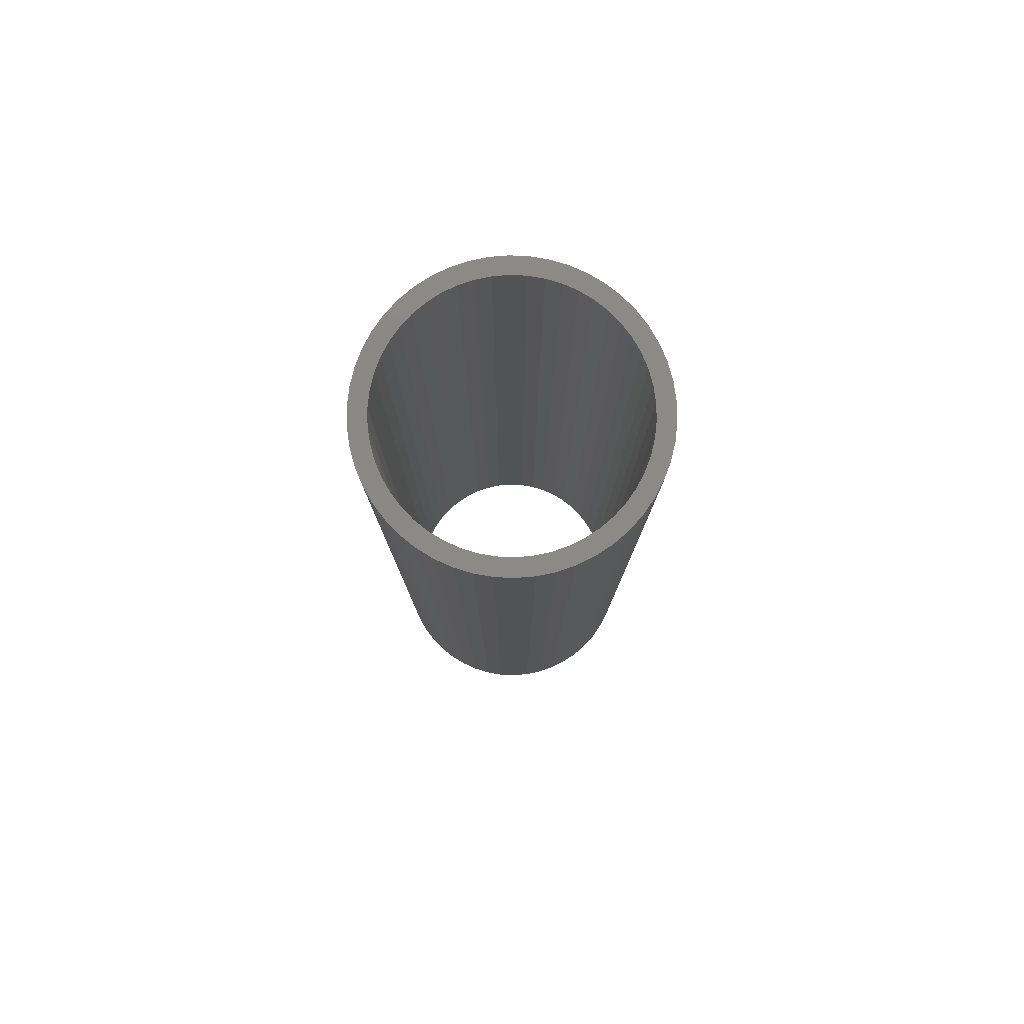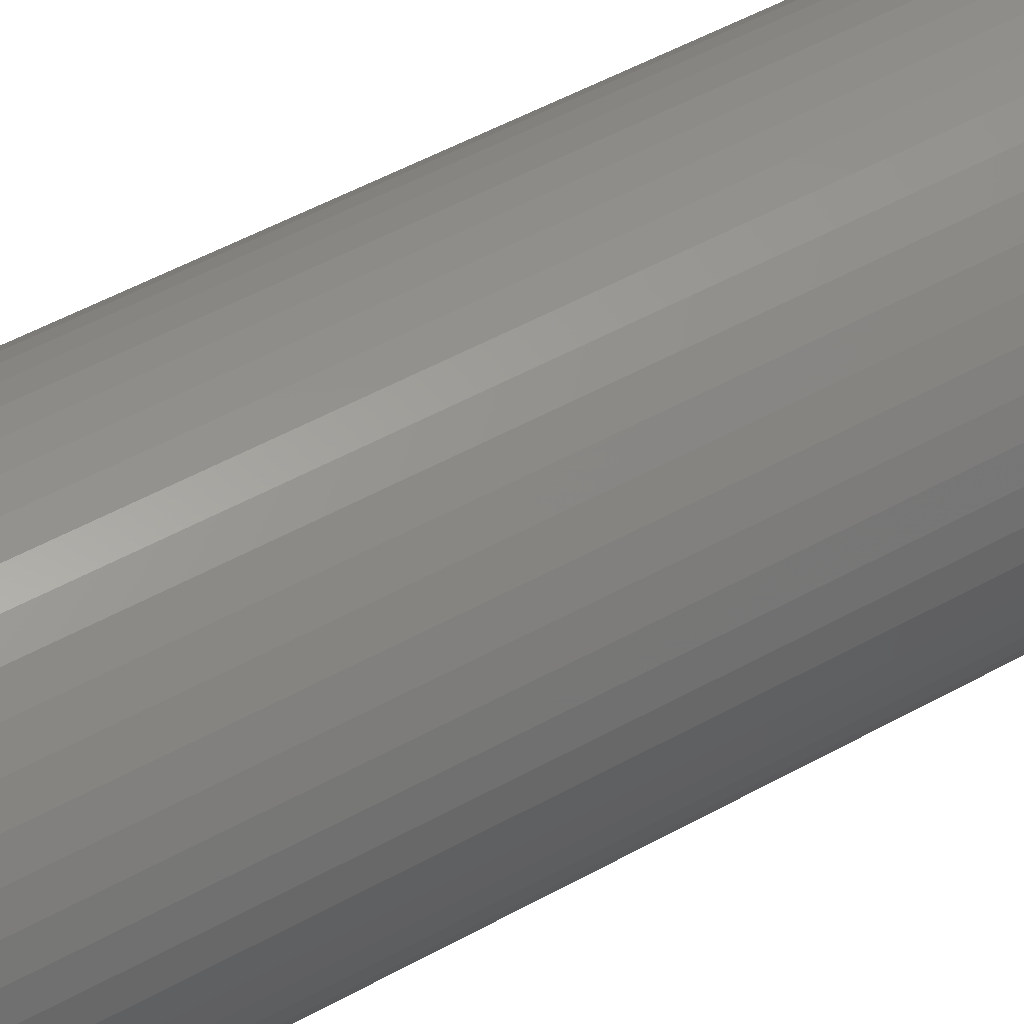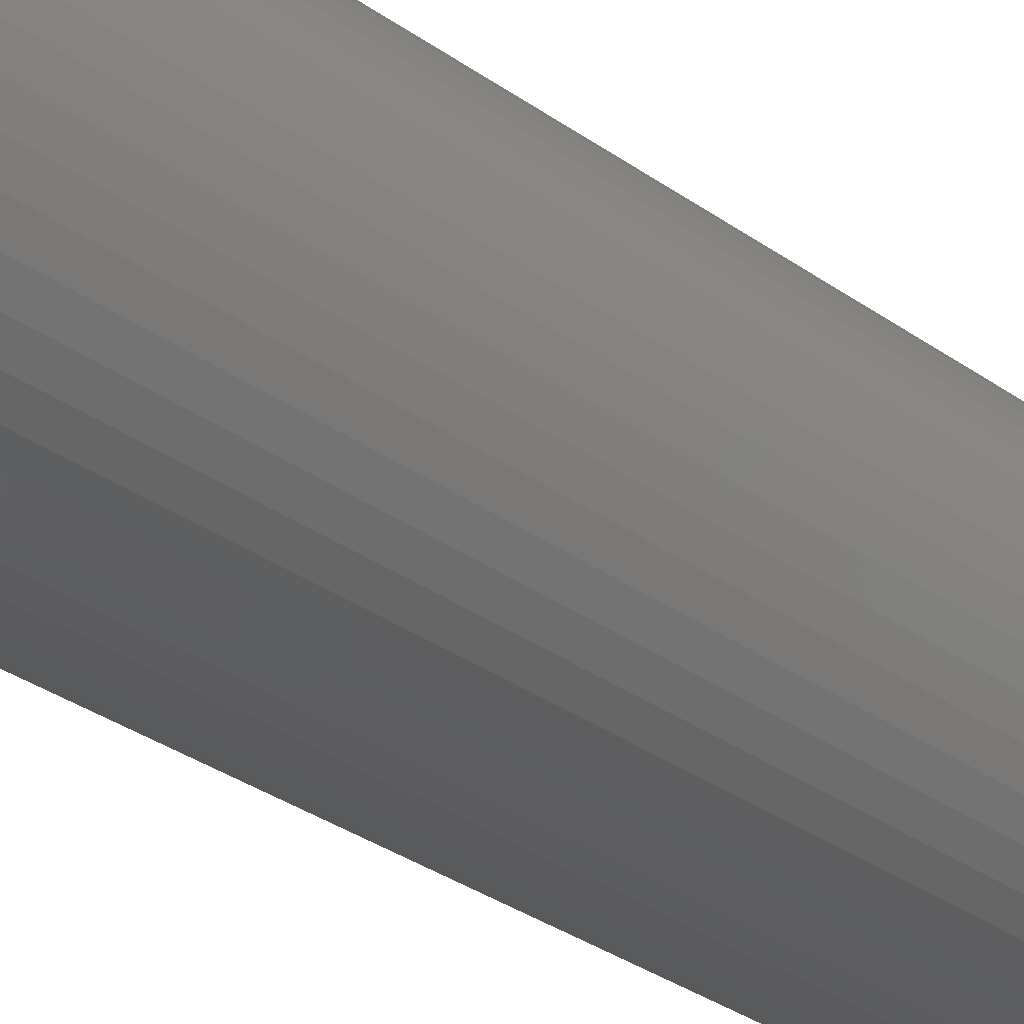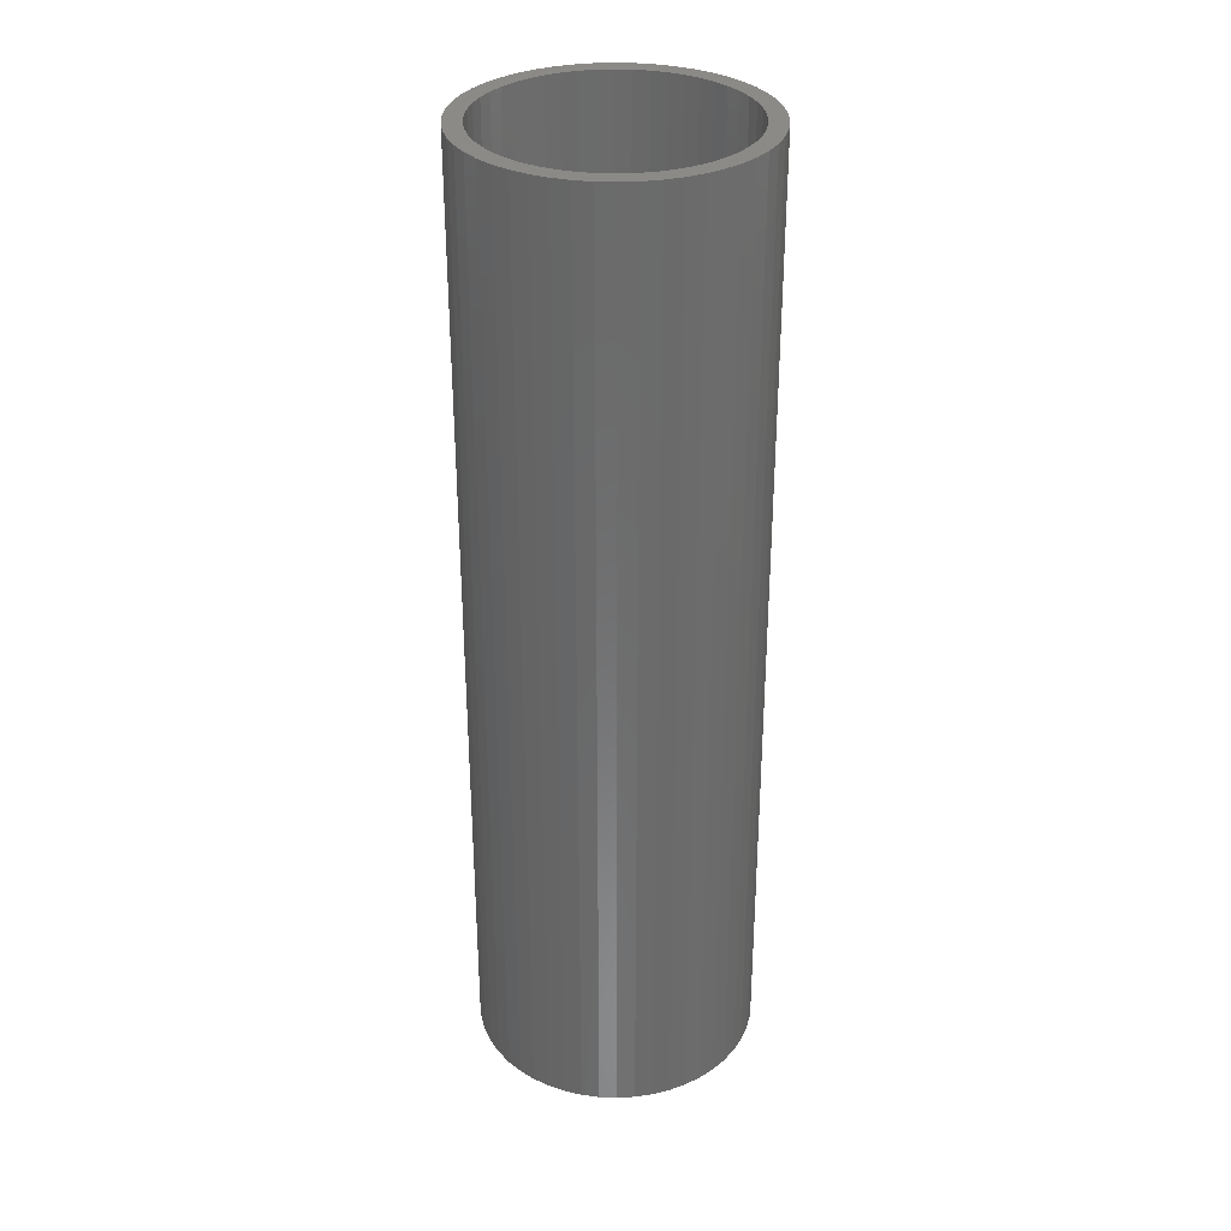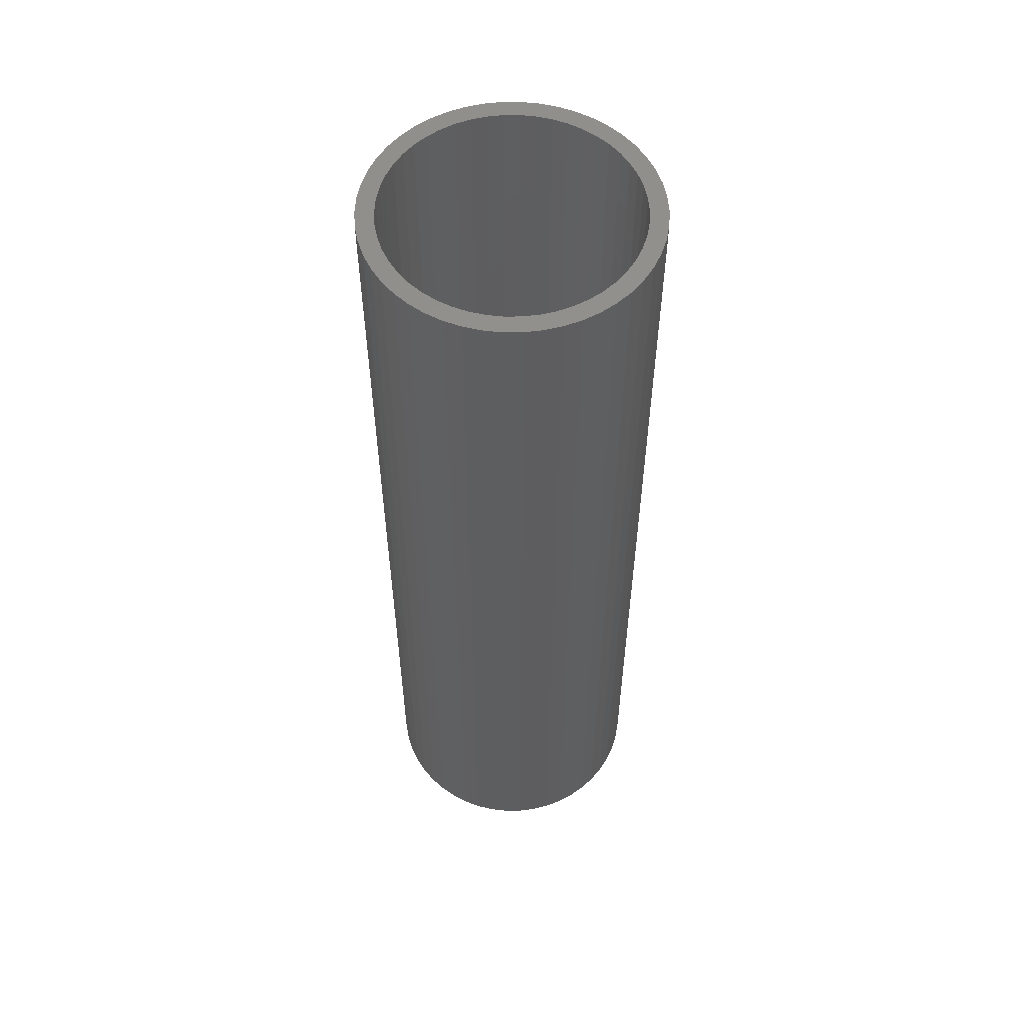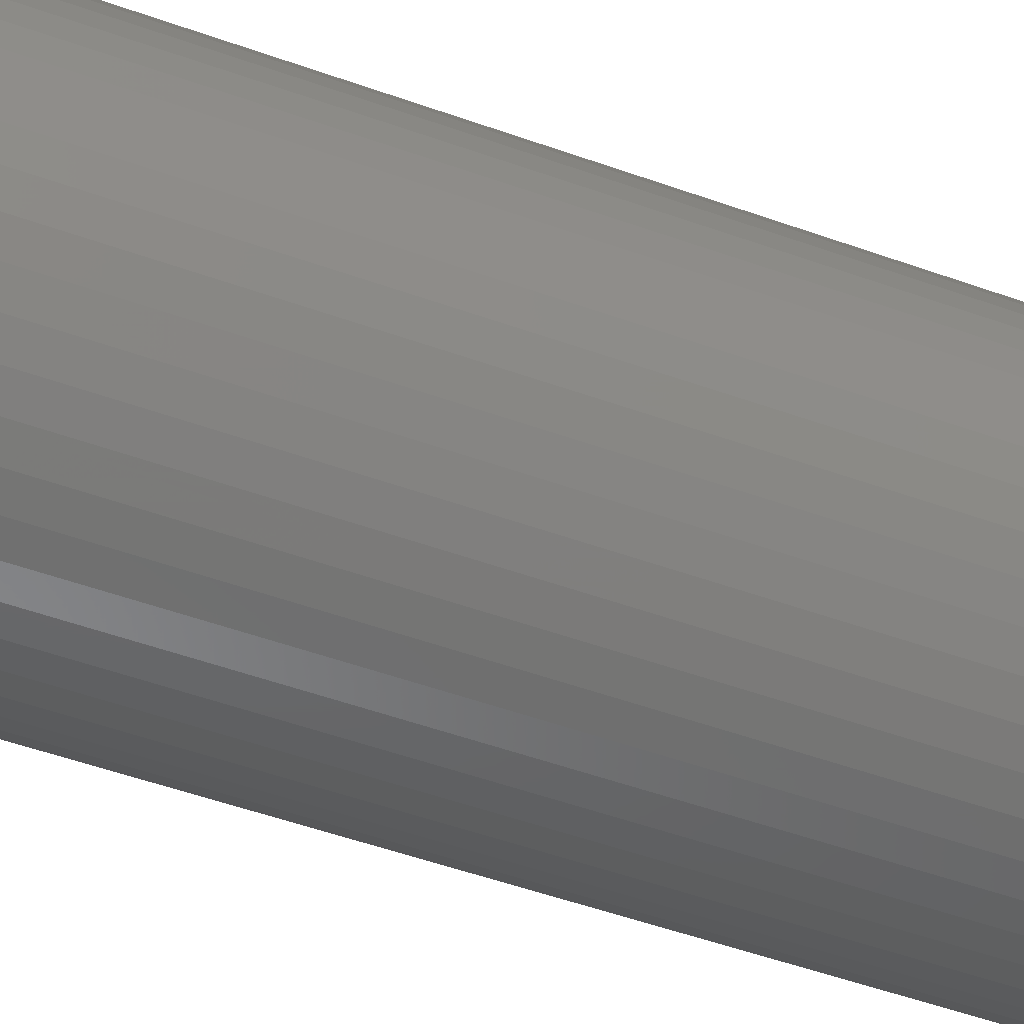
<metadata>
{"format":"stl","ext":"stl","renderer":"f3d","projection":"perspective","resolution":1024,"background":"white","views":[{"elev":79.9,"azim":-98.2,"up":"+Z"},{"elev":49.0,"azim":58.0,"up":"+Y"},{"elev":-32.3,"azim":-134.9,"up":"+Y"},{"elev":32.4,"azim":96.6,"up":"+Z"},{"elev":55.6,"azim":42.9,"up":"+Z"},{"elev":-46.9,"azim":67.3,"up":"+Y"}]}
</metadata>
<code>
# stl→obj: 200 verts, 400 faces
v 8 0 27
v 7.937 1.003 -27
v 7.937 1.003 27
v 8 0 -27
v -8 0 -27
v -7.937 1.003 27
v -7.937 1.003 -27
v -8 0 27
v 0.5023 7.984 -27
v -0.5023 7.984 27
v 0.5023 7.984 27
v -0.5023 7.984 -27
v -0.5023 -7.984 -27
v 0.5023 -7.984 27
v -0.5023 -7.984 27
v 0.5023 -7.984 -27
v 5.832 5.476 -27
v 5.099 6.164 27
v 5.832 5.476 27
v 5.099 6.164 -27
v -5.099 6.164 -27
v -5.832 5.476 27
v -5.099 6.164 27
v -5.832 5.476 -27
v -2.472 7.608 -27
v -3.406 7.239 27
v -2.472 7.608 27
v -3.406 7.239 -27
v 7.01 -3.854 27
v 7.438 -2.945 -27
v 7.438 -2.945 27
v 7.01 -3.854 -27
v 7.438 2.945 27
v 7.01 3.854 -27
v 7.01 3.854 27
v 7.438 2.945 -27
v 3.406 7.239 -27
v 2.472 7.608 27
v 3.406 7.239 27
v 2.472 7.608 -27
v 1.499 7.858 27
v 1.499 7.858 -27
v 4.287 6.755 -27
v 4.287 6.755 27
v -7.438 2.945 -27
v -7.01 3.854 27
v -7.01 3.854 -27
v -7.438 2.945 27
v -6.472 4.702 -27
v -6.472 4.702 27
v 7 0 27
v 6.945 0.8773 27
v 7.749 1.99 27
v 7.937 -1.003 27
v 6.78 1.741 27
v 6.945 -0.8773 27
v 6.508 2.577 27
v 7.749 -1.99 27
v 6.78 -1.741 27
v 6.134 3.372 27
v 6.472 4.702 27
v 5.663 4.114 27
v 5.103 4.792 27
v 4.462 5.394 27
v 3.751 5.91 27
v 2.98 6.334 27
v 2.163 6.657 27
v 1.312 6.876 27
v 0.4395 6.986 27
v -0.4395 6.986 27
v -1.312 6.876 27
v -1.499 7.858 27
v -2.163 6.657 27
v -2.98 6.334 27
v -3.751 5.91 27
v -4.287 6.755 27
v -4.462 5.394 27
v -5.103 4.792 27
v -5.663 4.114 27
v -6.134 3.372 27
v -6.508 2.577 27
v -7.749 1.99 27
v -6.78 1.741 27
v 6.508 -2.577 27
v 6.134 -3.372 27
v 6.472 -4.702 27
v 5.663 -4.114 27
v 5.832 -5.476 27
v 5.103 -4.792 27
v 5.099 -6.164 27
v 4.462 -5.394 27
v 4.287 -6.755 27
v 3.751 -5.91 27
v 3.406 -7.239 27
v 2.98 -6.334 27
v 2.472 -7.608 27
v 2.163 -6.657 27
v 1.499 -7.858 27
v 1.312 -6.876 27
v 0.4395 -6.986 27
v -0.4395 -6.986 27
v -1.312 -6.876 27
v -1.499 -7.858 27
v -2.163 -6.657 27
v -2.472 -7.608 27
v -2.98 -6.334 27
v -3.406 -7.239 27
v -3.751 -5.91 27
v -4.287 -6.755 27
v -4.462 -5.394 27
v -5.099 -6.164 27
v -5.103 -4.792 27
v -5.832 -5.476 27
v -5.663 -4.114 27
v -6.472 -4.702 27
v -6.134 -3.372 27
v -7.01 -3.854 27
v -6.508 -2.577 27
v -7.438 -2.945 27
v -6.78 -1.741 27
v -7.749 -1.99 27
v -6.945 -0.8773 27
v -7.937 -1.003 27
v -7 0 27
v -6.945 0.8773 27
v -1.499 7.858 -27
v 7 0 -27
v 7.937 -1.003 -27
v 6.945 -0.8773 -27
v 7.749 -1.99 -27
v 6.78 -1.741 -27
v 6.945 0.8773 -27
v 6.508 -2.577 -27
v 7.749 1.99 -27
v 6.78 1.741 -27
v 6.134 -3.372 -27
v 6.472 -4.702 -27
v 5.663 -4.114 -27
v 5.832 -5.476 -27
v 5.103 -4.792 -27
v 5.099 -6.164 -27
v 4.462 -5.394 -27
v 4.287 -6.755 -27
v 3.751 -5.91 -27
v 3.406 -7.239 -27
v 2.98 -6.334 -27
v 2.472 -7.608 -27
v 2.163 -6.657 -27
v 1.499 -7.858 -27
v 1.312 -6.876 -27
v 0.4395 -6.986 -27
v -0.4395 -6.986 -27
v -1.312 -6.876 -27
v -1.499 -7.858 -27
v -2.163 -6.657 -27
v -2.472 -7.608 -27
v -2.98 -6.334 -27
v -3.406 -7.239 -27
v -3.751 -5.91 -27
v -4.287 -6.755 -27
v -4.462 -5.394 -27
v -5.099 -6.164 -27
v -5.103 -4.792 -27
v -5.832 -5.476 -27
v -5.663 -4.114 -27
v -6.472 -4.702 -27
v -6.134 -3.372 -27
v -7.01 -3.854 -27
v -6.508 -2.577 -27
v -7.438 -2.945 -27
v -7.749 -1.99 -27
v -6.78 -1.741 -27
v 6.508 2.577 -27
v 6.134 3.372 -27
v 6.472 4.702 -27
v 5.663 4.114 -27
v 5.103 4.792 -27
v 4.462 5.394 -27
v 3.751 5.91 -27
v 2.98 6.334 -27
v 2.163 6.657 -27
v 1.312 6.876 -27
v 0.4395 6.986 -27
v -0.4395 6.986 -27
v -1.312 6.876 -27
v -2.163 6.657 -27
v -2.98 6.334 -27
v -3.751 5.91 -27
v -4.287 6.755 -27
v -4.462 5.394 -27
v -5.103 4.792 -27
v -5.663 4.114 -27
v -6.134 3.372 -27
v -6.508 2.577 -27
v -6.78 1.741 -27
v -7.749 1.99 -27
v -6.945 0.8773 -27
v -7 0 -27
v -6.945 -0.8773 -27
v -7.937 -1.003 -27
f 1 2 3
f 2 1 4
f 5 6 7
f 6 5 8
f 9 10 11
f 10 9 12
f 13 14 15
f 14 13 16
f 17 18 19
f 18 17 20
f 21 22 23
f 22 21 24
f 25 26 27
f 26 25 28
f 29 30 31
f 30 29 32
f 33 34 35
f 34 33 36
f 37 38 39
f 38 37 40
f 40 41 38
f 41 40 42
f 43 39 44
f 39 43 37
f 45 46 47
f 46 45 48
f 49 22 24
f 22 49 50
f 51 1 3
f 52 3 53
f 1 51 54
f 55 53 33
f 56 54 51
f 57 33 35
f 54 56 58
f 59 58 56
f 3 52 51
f 53 55 52
f 33 57 55
f 60 35 61
f 35 60 57
f 62 61 19
f 61 62 60
f 19 63 62
f 18 63 19
f 18 64 63
f 44 64 18
f 44 65 64
f 39 65 44
f 39 66 65
f 38 66 39
f 38 67 66
f 41 67 38
f 41 68 67
f 11 68 41
f 11 69 68
f 11 70 69
f 10 70 11
f 10 71 70
f 72 71 10
f 72 73 71
f 27 73 72
f 27 74 73
f 26 74 27
f 26 75 74
f 76 75 26
f 76 77 75
f 23 77 76
f 23 78 77
f 22 78 23
f 78 22 79
f 50 79 22
f 79 50 80
f 46 80 50
f 80 46 81
f 48 81 46
f 82 83 48
f 81 48 83
f 58 59 31
f 84 31 59
f 31 84 29
f 85 29 84
f 29 85 86
f 87 86 85
f 86 87 88
f 89 88 87
f 89 90 88
f 91 90 89
f 91 92 90
f 93 92 91
f 93 94 92
f 95 94 93
f 95 96 94
f 97 96 95
f 97 98 96
f 99 98 97
f 99 14 98
f 100 14 99
f 101 14 100
f 101 15 14
f 102 15 101
f 102 103 15
f 104 103 102
f 104 105 103
f 106 105 104
f 106 107 105
f 108 107 106
f 108 109 107
f 110 109 108
f 110 111 109
f 112 111 110
f 113 112 114
f 112 113 111
f 115 114 116
f 114 115 113
f 117 116 118
f 119 118 120
f 121 120 122
f 116 117 115
f 123 122 124
f 83 82 125
f 6 125 82
f 118 119 117
f 125 6 124
f 120 121 119
f 8 124 6
f 122 123 121
f 124 8 123
f 126 27 72
f 27 126 25
f 127 4 128
f 129 128 130
f 4 127 2
f 131 130 30
f 132 2 127
f 133 30 32
f 2 132 134
f 135 134 132
f 128 129 127
f 130 131 129
f 30 133 131
f 136 32 137
f 32 136 133
f 138 137 139
f 137 138 136
f 139 140 138
f 141 140 139
f 141 142 140
f 143 142 141
f 143 144 142
f 145 144 143
f 145 146 144
f 147 146 145
f 147 148 146
f 149 148 147
f 149 150 148
f 16 150 149
f 16 151 150
f 16 152 151
f 13 152 16
f 13 153 152
f 154 153 13
f 154 155 153
f 156 155 154
f 156 157 155
f 158 157 156
f 158 159 157
f 160 159 158
f 160 161 159
f 162 161 160
f 162 163 161
f 164 163 162
f 163 164 165
f 166 165 164
f 165 166 167
f 168 167 166
f 167 168 169
f 170 169 168
f 171 172 170
f 169 170 172
f 134 135 36
f 173 36 135
f 36 173 34
f 174 34 173
f 34 174 175
f 176 175 174
f 175 176 17
f 177 17 176
f 177 20 17
f 178 20 177
f 178 43 20
f 179 43 178
f 179 37 43
f 180 37 179
f 180 40 37
f 181 40 180
f 181 42 40
f 182 42 181
f 182 9 42
f 183 9 182
f 184 9 183
f 184 12 9
f 185 12 184
f 185 126 12
f 186 126 185
f 186 25 126
f 187 25 186
f 187 28 25
f 188 28 187
f 188 189 28
f 190 189 188
f 190 21 189
f 191 21 190
f 24 191 192
f 191 24 21
f 49 192 193
f 192 49 24
f 47 193 194
f 45 194 195
f 196 195 197
f 193 47 49
f 7 197 198
f 172 171 199
f 200 199 171
f 194 45 47
f 199 200 198
f 195 196 45
f 5 198 200
f 197 7 196
f 198 5 7
f 16 98 14
f 98 16 149
f 53 36 33
f 36 53 134
f 3 134 53
f 134 3 2
f 61 17 19
f 17 61 175
f 35 175 61
f 175 35 34
f 42 11 41
f 11 42 9
f 20 44 18
f 44 20 43
f 47 50 49
f 50 47 46
f 196 48 45
f 48 196 82
f 7 82 196
f 82 7 6
f 28 76 26
f 76 28 189
f 189 23 76
f 23 189 21
f 12 72 10
f 72 12 126
f 54 4 1
f 4 54 128
f 88 137 86
f 137 88 139
f 164 111 113
f 111 164 162
f 168 119 170
f 119 168 117
f 164 115 166
f 115 164 113
f 145 92 94
f 92 145 143
f 31 130 58
f 130 31 30
f 86 32 29
f 32 86 137
f 156 103 105
f 103 156 154
f 171 123 200
f 123 171 121
f 200 8 5
f 8 200 123
f 170 121 171
f 121 170 119
f 141 88 90
f 88 141 139
f 147 94 96
f 94 147 145
f 149 96 98
f 96 149 147
f 58 128 54
f 128 58 130
f 154 15 103
f 15 154 13
f 158 105 107
f 105 158 156
f 166 117 168
f 117 166 115
f 143 90 92
f 90 143 141
f 160 107 109
f 107 160 158
f 162 109 111
f 109 162 160
f 127 52 132
f 52 127 51
f 124 197 125
f 197 124 198
f 184 69 70
f 69 184 183
f 151 101 100
f 101 151 152
f 178 63 64
f 63 178 177
f 191 77 78
f 77 191 190
f 187 73 74
f 73 187 186
f 173 60 174
f 60 173 57
f 132 55 135
f 55 132 52
f 181 66 67
f 66 181 180
f 180 65 66
f 65 180 179
f 81 193 80
f 193 81 194
f 83 194 81
f 194 83 195
f 186 71 73
f 71 186 185
f 135 57 173
f 57 135 55
f 176 63 177
f 63 176 62
f 174 62 176
f 62 174 60
f 182 67 68
f 67 182 181
f 183 68 69
f 68 183 182
f 179 64 65
f 64 179 178
f 80 192 79
f 192 80 193
f 79 191 78
f 191 79 192
f 125 195 83
f 195 125 197
f 188 74 75
f 74 188 187
f 190 75 77
f 75 190 188
f 185 70 71
f 70 185 184
f 129 51 127
f 51 129 56
f 136 84 133
f 84 136 85
f 161 112 110
f 112 161 163
f 116 169 118
f 169 116 167
f 114 167 116
f 167 114 165
f 144 95 93
f 95 144 146
f 133 59 131
f 59 133 84
f 112 165 114
f 165 112 163
f 118 172 120
f 172 118 169
f 140 91 89
f 91 140 142
f 146 97 95
f 97 146 148
f 148 99 97
f 99 148 150
f 150 100 99
f 100 150 151
f 131 56 129
f 56 131 59
f 138 85 136
f 85 138 87
f 140 87 138
f 87 140 89
f 152 102 101
f 102 152 153
f 155 106 104
f 106 155 157
f 159 110 108
f 110 159 161
f 153 104 102
f 104 153 155
f 120 199 122
f 199 120 172
f 122 198 124
f 198 122 199
f 142 93 91
f 93 142 144
f 157 108 106
f 108 157 159

</code>
